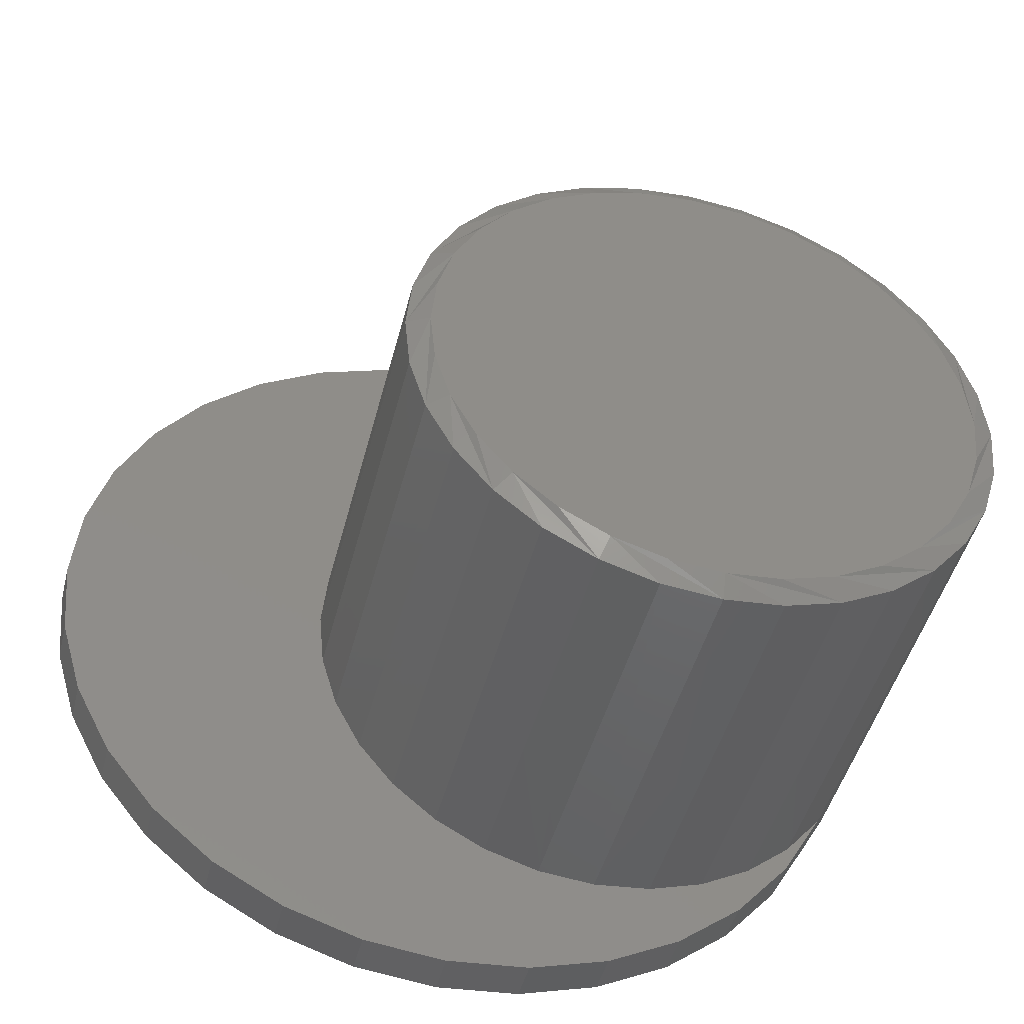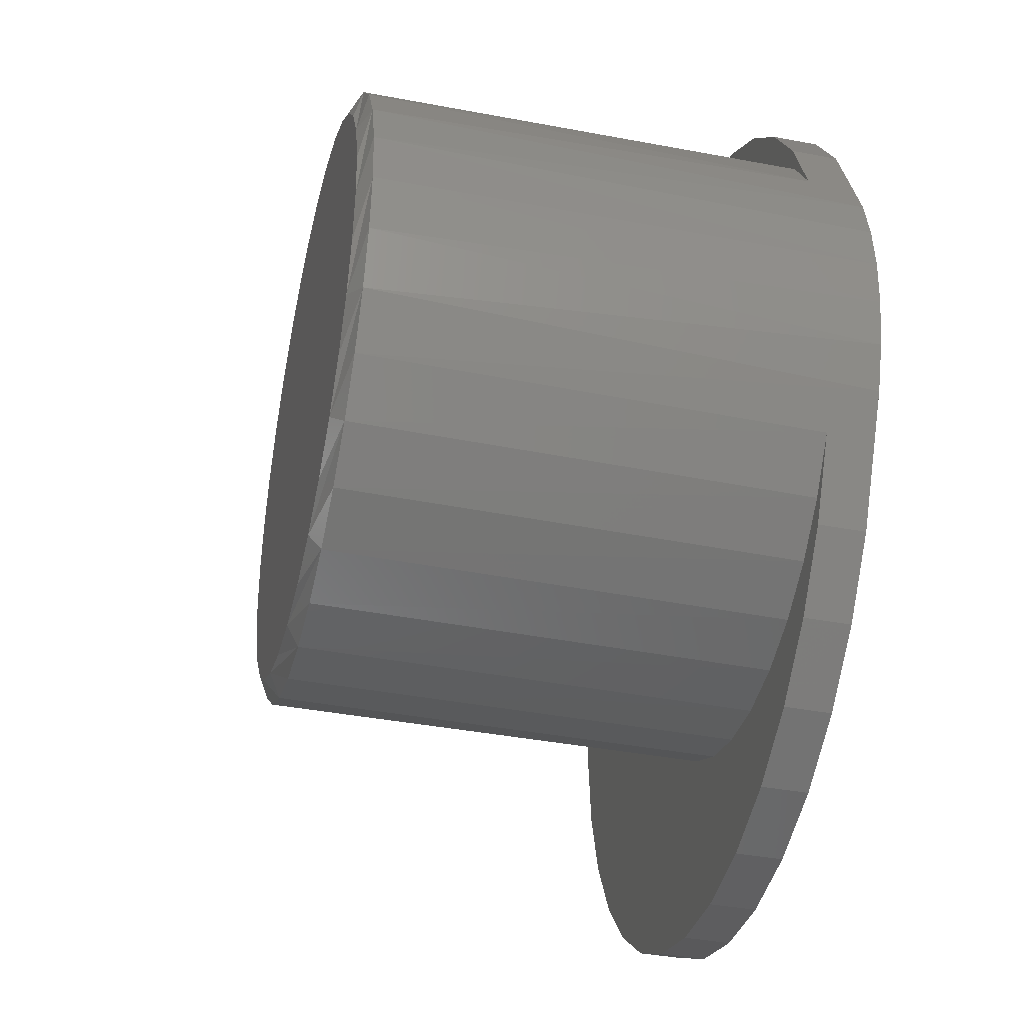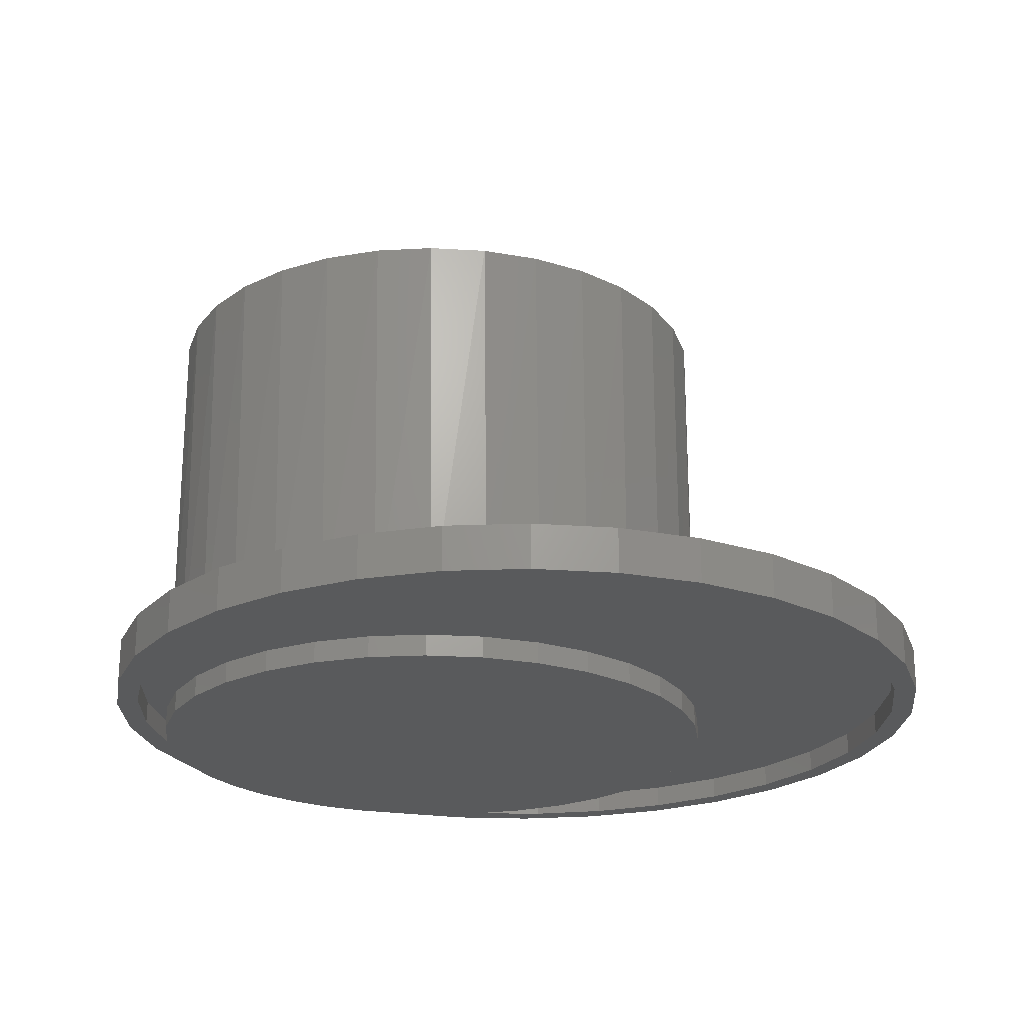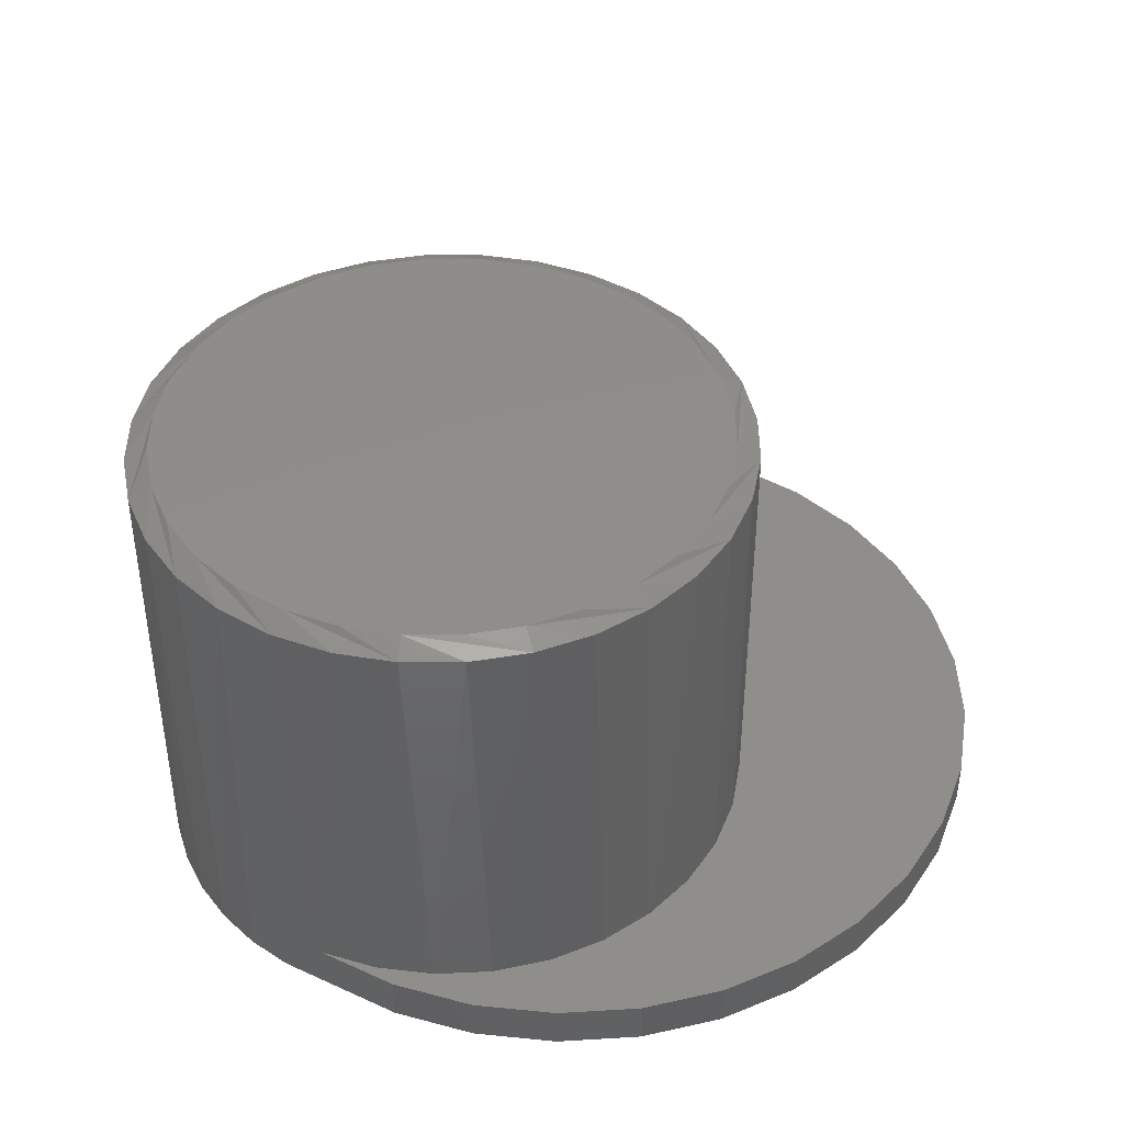
<metadata>
{"format":"stl","ext":"stl","renderer":"f3d","projection":"perspective","resolution":1024,"background":"white","views":[{"elev":-46.2,"azim":-14.1,"up":"+Y"},{"elev":-39.5,"azim":76.7,"up":"+Y"},{"elev":-23.0,"azim":-135.3,"up":"+Z"},{"elev":42.5,"azim":140.5,"up":"+Z"}]}
</metadata>
<code>
# stl→obj: 258 verts, 512 faces
v 0.05426 0.1899 0.3359
v 0.1298 0.1899 0.3359
v 0.09202 0.1936 0.3359
v 0.01794 0.1789 0.3359
v 0.1661 0.1788 0.3359
v 0.1661 -0.1788 0.3359
v 0.05426 -0.1899 0.3359
v 0.1298 -0.1899 0.3359
v 0.09202 -0.1936 0.3359
v 0.1996 0.161 0.3359
v -0.01553 0.161 0.3359
v 0.2289 0.1369 0.3359
v -0.04486 0.1369 0.3359
v 0.253 0.1076 0.3359
v -0.06894 0.1076 0.3359
v 0.2709 0.07408 0.3359
v -0.08683 0.07408 0.3359
v 0.2819 0.03777 0.3359
v -0.09784 0.03777 0.3359
v 0.2856 -1.829e-16 0.3359
v -0.1016 1.742e-06 0.3359
v 0.2819 -0.03777 0.3359
v -0.09784 -0.03777 0.3359
v 0.2709 -0.07408 0.3359
v -0.08683 -0.07408 0.3359
v 0.253 -0.1076 0.3359
v -0.06894 -0.1076 0.3359
v 0.2289 -0.1369 0.3359
v -0.04486 -0.1369 0.3359
v 0.1996 -0.161 0.3359
v -0.01553 -0.161 0.3359
v 0.01794 -0.1788 0.3359
v 0.2972 -0.04081 0.3281
v 0.2853 -0.08006 0.3281
v 0.2919 -0.06192 0
v 0.2803 -0.09113 0
v 0.266 -0.1162 0.3281
v 0.2383 -0.1496 0.03125
v 0.24 -0.1479 0.3281
v 0.2083 -0.174 0.3281
v 0.2065 -0.1751 0.03125
v 0.1721 -0.1933 0.3281
v 0.1703 -0.194 0.03125
v 0.1328 -0.2052 0.3281
v 0.1311 -0.2055 0.03125
v 0.09202 -0.2092 0.3281
v 0.09049 -0.2092 0.03125
v 0.05121 -0.2052 0.3281
v 0.04989 -0.2049 0.03125
v 0.01196 -0.1933 0.3281
v 0.2646 -0.1183 0.03125
v 0.2646 -0.1183 0
v 0.3012 0 0
v 0.3012 -5.124e-17 0.3281
v 0.2989 -0.03131 0
v -0.1172 -6.729e-17 0.3281
v -0.1172 -6.729e-17 0.03125
v -0.1132 -0.04081 0.3281
v -0.1132 -0.04063 0.03125
v -0.1013 -0.08006 0.3281
v -0.1014 -0.07971 0.03125
v -0.08193 -0.1162 0.3281
v -0.08225 -0.1158 0.03125
v -0.05591 -0.1479 0.3281
v -0.05645 -0.1474 0.03125
v -0.02421 -0.174 0.3281
v -0.025 -0.1734 0.03125
v 0.0109 -0.1928 0.03125
v 0.2798 0.09219 0.03125
v 0.266 0.1162 0.3281
v 0.2853 0.08006 0.3281
v 0.2588 0.1263 0.03125
v -0.1013 0.08006 0.3281
v -0.08193 0.1162 0.3281
v -0.0835 0.1138 0.03125
v -0.05858 0.1452 0.03125
v -0.05591 0.1479 0.3281
v -0.02813 0.1713 0.03125
v -0.02421 0.174 0.3281
v 0.00672 0.191 0.03125
v 0.01196 0.1933 0.3281
v 0.0447 0.2038 0.03125
v 0.05121 0.2052 0.3281
v 0.08442 0.2091 0.03125
v 0.09202 0.2092 0.3281
v 0.1244 0.2067 0.03125
v 0.1328 0.2052 0.3281
v 0.1632 0.1967 0.03125
v 0.1721 0.1933 0.3281
v 0.1994 0.1795 0.03125
v 0.2083 0.174 0.3281
v 0.2317 0.1558 0.03125
v 0.24 0.1479 0.3281
v 0.2798 0.09219 0
v 0.2916 0.06267 0
v 0.2972 0.04081 0.3281
v -0.1134 0.03988 0.03125
v -0.1132 0.04081 0.3281
v -0.102 0.0783 0.03125
v 0.2988 0.0317 0
v -0.1137 -0.03815 0
v -0.1132 0.04062 0
v -0.1033 -0.07502 0
v -0.1172 2.562e-17 0
v -0.07883 0.2987 0
v -0.02925 0.2908 0
v -0.08159 0.2819 0
v -0.1327 0.2801 0
v -0.1314 0.2634 0
v -0.182 0.2515 0
v 0.09046 0.2092 0
v 0.1311 0.2055 0
v 0.04987 0.2049 0
v 0.1703 0.194 0
v 0.01088 0.1928 0
v 0.2353 -0.1684 0
v 0.2152 -0.1691 0
v 0.1086 -0.2085 0
v 0.07033 -0.2081 0
v 0.1464 -0.202 0
v 0.0321 -0.2743 0
v 0.09914 -0.273 0
v 0.04323 -0.2884 0
v -0.02185 -0.2768 0
v -0.01458 -0.2927 0
v -0.07215 -0.2858 0
v -0.0753 -0.269 0
v -0.1273 -0.268 0
v -0.1263 -0.2513 0
v 0.2586 0.1451 0
v 0.2383 0.1496 0
v 0.1823 -0.1887 0
v -0.02502 0.1734 0
v -0.002839 -0.1865 0
v -0.03525 -0.166 0
v -0.1014 0.0797 0
v -0.08225 0.1157 0
v -0.08632 -0.1094 0
v -0.05646 0.1474 0
v -0.06339 -0.1401 0
v -0.02241 0.3069 0
v 0.03453 0.3042 0
v 0.02383 0.2898 0
v 0.08994 0.2908 0
v 0.0758 0.279 0
v -0.1768 0.236 0
v -0.2164 0.2006 0
v -0.2251 0.2142 0
v -0.2487 0.1585 0
v -0.2603 0.1694 0
v -0.2726 0.1111 0
v -0.2864 0.1187 0
v -0.2873 0.06009 0
v -0.3025 0.06398 0
v -0.2923 0.007237 0
v -0.3079 0.007237 0
v -0.2871 -0.04653 0
v -0.3023 -0.05047 0
v -0.2719 -0.09836 0
v -0.2857 -0.106 0
v -0.2472 -0.1464 0
v -0.2587 -0.1573 0
v -0.2139 -0.1888 0
v -0.2224 -0.2025 0
v -0.1731 -0.2243 0
v -0.178 -0.2399 0
v 0.1883 0.2342 0
v 0.1249 0.2587 0
v 0.1418 0.2672 0
v 0.1693 0.2297 0
v 0.2277 0.193 0
v 0.2075 0.1929 0
v 0.2065 0.1751 0
v 0.03275 -0.2006 0
v 0.08461 -0.2617 0
v 0.1338 -0.2393 0
v 0.1511 -0.2472 0
v 0.1778 -0.2081 0
v 0.197 -0.2119 0
v -0.1172 -6.729e-17 0.01562
v -0.1132 0.04062 0.01562
v -0.1014 0.0797 0.01562
v -0.08225 0.1157 0.01562
v -0.05646 0.1474 0.01562
v -0.02502 0.1734 0.01562
v 0.01088 0.1928 0.01562
v 0.04987 0.2049 0.01562
v 0.09046 0.2092 0.01562
v 0.1311 0.2055 0.01562
v 0.1703 0.194 0.01562
v 0.2065 0.1751 0.01562
v 0.2383 0.1496 0.01562
v 0.2152 -0.1691 0.01562
v 0.1823 -0.1887 0.01562
v 0.1464 -0.202 0.01562
v 0.1086 -0.2085 0.01562
v 0.07033 -0.2081 0.01562
v 0.03275 -0.2006 0.01562
v -0.002839 -0.1865 0.01562
v -0.03525 -0.166 0.01562
v -0.06339 -0.1401 0.01562
v -0.08632 -0.1094 0.01562
v -0.1033 -0.07502 0.01562
v -0.1137 -0.03815 0.01562
v 0.2353 -0.1684 0.03125
v -0.2603 0.1694 0.03125
v -0.2224 -0.2025 0.03125
v 0.1883 0.2342 0.03125
v 0.2277 0.193 0.03125
v 0.2586 0.1451 0.03125
v 0.197 -0.2119 0.03125
v -0.2251 0.2142 0.03125
v -0.178 -0.2399 0.03125
v -0.1273 -0.268 0.03125
v 0.09914 -0.273 0.03125
v 0.1511 -0.2472 0.03125
v -0.1327 0.2801 0.03125
v 0.08994 0.2908 0.03125
v -0.07883 0.2987 0.03125
v 0.03453 0.3042 0.03125
v -0.02241 0.3069 0.03125
v -0.182 0.2515 0.03125
v 0.1418 0.2672 0.03125
v -0.2864 0.1187 0.03125
v -0.3025 0.06398 0.03125
v -0.3079 0.007237 0.03125
v -0.3023 -0.05047 0.03125
v -0.2857 -0.106 0.03125
v -0.2587 -0.1573 0.03125
v 0.04323 -0.2884 0.03125
v -0.07215 -0.2858 0.03125
v -0.01458 -0.2927 0.03125
v 0.1778 -0.2081 0.01562
v 0.1338 -0.2393 0.01562
v -0.08159 0.2819 0.01562
v -0.02925 0.2908 0.01562
v 0.02383 0.2898 0.01562
v -0.2487 0.1585 0.01562
v -0.1731 -0.2243 0.01562
v 0.0321 -0.2743 0.01562
v -0.02185 -0.2768 0.01562
v -0.0753 -0.269 0.01562
v 0.1693 0.2297 0.01562
v 0.2075 0.1929 0.01562
v -0.1768 0.236 0.01562
v -0.1314 0.2634 0.01562
v 0.1249 0.2587 0.01562
v -0.2164 0.2006 0.01562
v 0.0758 0.279 0.01562
v -0.2873 0.06009 0.01562
v -0.2726 0.1111 0.01562
v -0.2719 -0.09836 0.01562
v -0.2871 -0.04653 0.01562
v -0.2923 0.007237 0.01562
v -0.2139 -0.1888 0.01562
v -0.2472 -0.1464 0.01562
v 0.08461 -0.2617 0.01562
v -0.1263 -0.2513 0.01562
f 1 2 3
f 2 1 4
f 2 4 5
f 6 7 8
f 8 7 9
f 5 4 10
f 10 4 11
f 10 11 12
f 12 11 13
f 12 13 14
f 14 13 15
f 14 15 16
f 16 15 17
f 16 17 18
f 18 17 19
f 18 19 20
f 20 19 21
f 20 21 22
f 22 21 23
f 22 23 24
f 24 23 25
f 24 25 26
f 26 25 27
f 26 27 28
f 28 27 29
f 28 29 30
f 30 29 31
f 30 31 6
f 6 31 32
f 6 32 7
f 33 34 35
f 35 34 36
f 36 34 37
f 38 39 40
f 38 40 41
f 41 40 42
f 41 42 43
f 43 42 44
f 43 44 45
f 45 44 46
f 45 46 47
f 47 46 48
f 47 48 49
f 49 48 50
f 51 52 36
f 51 36 37
f 51 37 39
f 51 39 38
f 53 54 55
f 55 54 33
f 55 33 35
f 56 57 58
f 58 57 59
f 58 59 60
f 60 59 61
f 60 61 62
f 62 61 63
f 62 63 64
f 64 63 65
f 64 65 66
f 66 65 67
f 66 67 50
f 50 67 68
f 50 68 49
f 69 70 71
f 69 72 70
f 73 74 75
f 76 75 74
f 74 77 76
f 78 76 77
f 77 79 78
f 80 78 79
f 79 81 80
f 82 80 81
f 81 83 82
f 84 82 83
f 83 85 84
f 86 84 85
f 85 87 86
f 88 86 87
f 87 89 88
f 90 88 89
f 89 91 90
f 92 90 91
f 91 93 92
f 72 92 93
f 93 70 72
f 94 69 95
f 95 69 71
f 95 71 96
f 57 56 97
f 97 56 98
f 97 98 99
f 99 98 73
f 99 73 75
f 54 53 96
f 96 53 100
f 96 100 95
f 24 34 33
f 25 23 60
f 25 60 62
f 25 62 64
f 27 25 64
f 29 27 64
f 29 64 66
f 29 66 50
f 31 29 50
f 32 31 50
f 32 50 48
f 32 48 46
f 7 32 46
f 9 7 46
f 9 46 44
f 9 44 42
f 8 9 42
f 6 8 42
f 6 42 40
f 6 40 39
f 30 6 39
f 28 30 39
f 28 39 37
f 28 37 34
f 26 28 34
f 24 26 34
f 21 56 58
f 21 58 60
f 21 60 23
f 54 20 22
f 54 22 24
f 54 24 33
f 17 73 98
f 16 18 71
f 16 71 70
f 16 70 93
f 14 16 93
f 12 14 93
f 12 93 91
f 12 91 89
f 10 12 89
f 5 10 89
f 5 89 87
f 5 87 85
f 2 5 85
f 3 2 85
f 3 85 83
f 3 83 81
f 1 3 81
f 4 1 81
f 4 81 79
f 4 79 77
f 11 4 77
f 13 11 77
f 13 77 74
f 13 74 73
f 15 13 73
f 17 15 73
f 20 54 96
f 20 96 71
f 20 71 18
f 56 21 19
f 56 19 17
f 56 17 98
f 95 35 94
f 55 100 53
f 55 95 100
f 35 95 55
f 101 102 103
f 102 101 104
f 105 106 107
f 107 108 105
f 108 107 109
f 109 110 108
f 111 112 113
f 113 112 114
f 114 115 113
f 52 116 117
f 118 119 120
f 121 122 123
f 124 121 123
f 123 125 124
f 124 125 126
f 124 126 127
f 127 126 128
f 127 128 129
f 35 36 94
f 94 36 52
f 94 52 130
f 130 52 117
f 130 117 131
f 131 117 132
f 131 132 133
f 133 132 134
f 133 134 135
f 102 136 103
f 103 136 137
f 103 137 138
f 138 137 139
f 138 139 140
f 140 139 133
f 140 133 135
f 105 141 106
f 106 141 142
f 106 142 143
f 143 142 144
f 143 144 145
f 109 146 110
f 110 146 147
f 110 147 148
f 148 147 149
f 148 149 150
f 150 149 151
f 150 151 152
f 152 151 153
f 152 153 154
f 154 153 155
f 154 155 156
f 156 155 157
f 156 157 158
f 158 157 159
f 158 159 160
f 160 159 161
f 160 161 162
f 162 161 163
f 162 163 164
f 164 163 165
f 164 165 166
f 166 165 129
f 166 129 128
f 167 168 169
f 169 168 145
f 169 145 144
f 168 167 170
f 170 167 171
f 170 171 172
f 172 171 130
f 172 130 131
f 131 133 173
f 173 133 115
f 173 115 114
f 119 174 120
f 120 174 134
f 120 134 132
f 121 175 122
f 122 175 176
f 122 176 177
f 177 176 178
f 177 178 179
f 179 178 117
f 179 117 116
f 104 180 102
f 102 180 181
f 102 181 136
f 136 181 182
f 136 182 137
f 137 182 183
f 137 183 139
f 139 183 184
f 139 184 133
f 133 184 185
f 133 185 115
f 115 185 186
f 115 186 113
f 113 186 187
f 113 187 111
f 111 187 188
f 111 188 112
f 112 188 189
f 112 189 114
f 114 189 190
f 114 190 173
f 173 190 191
f 173 191 131
f 131 191 192
f 117 193 132
f 132 193 194
f 132 194 120
f 120 194 195
f 120 195 118
f 118 195 196
f 118 196 119
f 119 196 197
f 119 197 174
f 174 197 198
f 174 198 134
f 134 198 199
f 134 199 135
f 135 199 200
f 135 200 140
f 140 200 201
f 140 201 138
f 138 201 202
f 138 202 103
f 103 202 203
f 103 203 101
f 101 203 204
f 101 204 104
f 104 204 180
f 51 38 205
f 38 41 205
f 206 78 80
f 68 207 49
f 208 84 86
f 208 86 88
f 208 88 209
f 209 88 90
f 209 90 92
f 209 92 210
f 210 92 72
f 69 210 72
f 211 205 41
f 211 41 43
f 211 43 45
f 211 45 47
f 212 206 80
f 212 80 82
f 212 82 84
f 213 214 215
f 213 215 216
f 213 216 211
f 213 211 47
f 213 47 49
f 213 49 207
f 217 218 219
f 219 218 220
f 219 220 221
f 212 84 222
f 222 84 208
f 222 208 217
f 217 208 223
f 217 223 218
f 78 206 76
f 76 206 224
f 76 224 75
f 75 224 99
f 99 224 225
f 99 225 97
f 97 225 226
f 97 226 57
f 57 226 59
f 59 226 227
f 59 227 61
f 61 227 228
f 61 228 63
f 63 228 65
f 65 228 229
f 65 229 67
f 67 229 207
f 67 207 68
f 215 214 230
f 230 214 231
f 230 231 232
f 52 51 116
f 116 51 205
f 116 205 179
f 179 205 211
f 179 211 177
f 177 211 216
f 177 216 122
f 122 216 215
f 122 215 123
f 123 215 230
f 123 230 125
f 125 230 232
f 125 232 126
f 126 232 231
f 126 231 128
f 128 231 214
f 128 214 166
f 166 214 213
f 166 213 164
f 164 213 207
f 164 207 162
f 162 207 229
f 162 229 160
f 160 229 228
f 160 228 158
f 158 228 227
f 158 227 156
f 156 227 226
f 156 226 154
f 154 226 225
f 154 225 152
f 152 225 224
f 152 224 150
f 150 224 206
f 150 206 148
f 148 206 212
f 148 212 110
f 110 212 222
f 110 222 108
f 108 222 217
f 108 217 105
f 105 217 219
f 105 219 141
f 141 219 221
f 141 221 142
f 142 221 220
f 142 220 144
f 144 220 218
f 144 218 169
f 169 218 223
f 169 223 167
f 167 223 208
f 167 208 171
f 171 208 209
f 171 209 130
f 130 209 210
f 130 210 94
f 94 210 69
f 233 194 193
f 195 194 233
f 196 195 233
f 233 234 196
f 235 236 237
f 184 238 185
f 197 196 239
f 240 241 242
f 189 188 243
f 190 189 243
f 244 190 243
f 191 190 244
f 191 244 192
f 245 246 247
f 245 247 243
f 245 243 188
f 245 188 187
f 245 187 248
f 237 249 235
f 235 249 247
f 235 247 246
f 187 186 248
f 248 186 185
f 248 185 238
f 181 250 182
f 182 250 251
f 182 251 183
f 183 251 238
f 183 238 184
f 202 252 203
f 203 252 253
f 203 253 204
f 204 253 254
f 204 254 180
f 180 254 250
f 180 250 181
f 199 255 200
f 200 255 256
f 200 256 201
f 201 256 252
f 201 252 202
f 197 239 198
f 198 239 255
f 198 255 199
f 240 242 257
f 257 242 258
f 257 258 234
f 234 258 239
f 234 239 196
f 107 246 109
f 109 246 245
f 109 245 146
f 146 245 248
f 146 248 147
f 147 248 238
f 147 238 149
f 149 238 251
f 149 251 151
f 151 251 250
f 151 250 153
f 153 250 254
f 153 254 155
f 246 107 235
f 235 107 106
f 235 106 236
f 236 106 143
f 236 143 237
f 237 143 145
f 237 145 249
f 249 145 168
f 249 168 247
f 247 168 170
f 247 170 243
f 243 170 172
f 243 172 244
f 244 172 131
f 244 131 192
f 127 241 124
f 124 241 240
f 124 240 121
f 121 240 257
f 121 257 175
f 175 257 234
f 175 234 176
f 176 234 233
f 176 233 178
f 178 233 193
f 178 193 117
f 241 127 242
f 242 127 129
f 242 129 258
f 258 129 165
f 258 165 239
f 239 165 163
f 239 163 255
f 255 163 161
f 255 161 256
f 256 161 159
f 256 159 252
f 252 159 157
f 252 157 253
f 253 157 155
f 253 155 254

</code>
